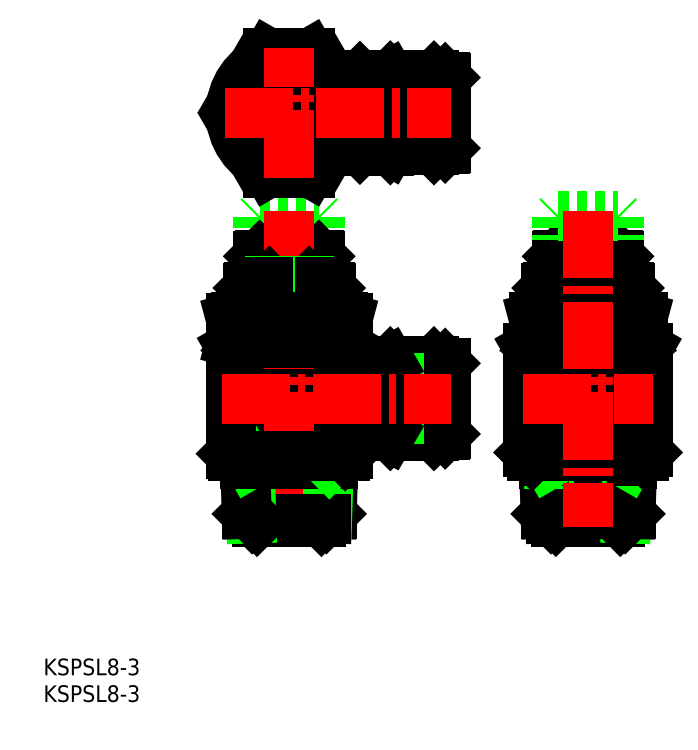
<metadata>
{"format":"dxf","ext":"dxf","renderer":"ezdxf+matplotlib","layout":"modelspace","background":"white","min_lineweight":24,"dpi":150}
</metadata>
<code>
0
SECTION
2
ENTITIES
0
CIRCLE
8
0
10
213
20
214.3
30
0
40
5.1
0
CIRCLE
8
0
10
213
20
214.3
30
0
40
6.8
0
CIRCLE
8
0
10
213
20
214.3
30
0
40
6.9
0
CIRCLE
8
0
10
213
20
214.3
30
0
40
7.15
0
CIRCLE
8
0
10
213
20
214.3
30
0
40
7.2
0
LINE
8
0
10
174.9
20
207.2
30
0
11
174.9
21
207.1
31
0
0
LINE
8
0
10
174.9
20
221.5
30
0
11
174.9
21
207.2
31
0
0
LINE
8
0
10
174.9
20
221.5
30
0
11
174.9
21
221.5
31
0
0
LINE
8
0
10
174.9
20
207.1
30
0
11
174.9
21
221.5
31
0
0
LINE
8
0
10
183.4
20
207.2
30
0
11
183.3
21
207.1
31
0
0
LINE
8
0
10
183.4
20
207.4
30
0
11
185.5
21
207.4
31
0
0
LINE
8
0
10
182.4
20
209.3
30
0
11
185.6
21
209.3
31
0
0
LINE
8
0
10
185.5
20
207.4
30
0
11
185.6
21
207.5
31
0
0
LINE
8
0
10
183.3
20
207.1
30
0
11
174.9
21
207.1
31
0
0
LINE
8
0
10
183.4
20
221.5
30
0
11
183.3
21
221.5
31
0
0
LINE
8
0
10
183.4
20
221.2
30
0
11
185.5
21
221.2
31
0
0
LINE
8
0
10
182.4
20
219.3
30
0
11
185.6
21
219.3
31
0
0
LINE
8
0
10
185.5
20
221.2
30
0
11
185.6
21
221.1
31
0
0
LINE
8
0
10
182.4
20
219.3
30
0
11
182.4
21
209.3
31
0
0
LINE
8
0
10
185.5
20
221.2
30
0
11
185.5
21
207.4
31
0
0
LINE
8
0
10
185.6
20
221.1
30
0
11
185.6
21
207.5
31
0
0
LINE
8
0
10
183.4
20
221.5
30
0
11
183.4
21
207.2
31
0
0
LINE
8
0
10
183.3
20
207.1
30
0
11
183.3
21
221.5
31
0
0
LINE
8
0
10
183.3
20
221.5
30
0
11
174.9
21
221.5
31
0
0
LINE
8
0
10
165.4
20
210.3
30
0
11
182.4
21
210.3
31
0
0
LINE
8
0
10
165.4
20
218.3
30
0
11
182.4
21
218.3
31
0
0
LINE
8
0
10
165.4
20
218.3
30
0
11
165.4
21
210.3
31
0
0
LINE
8
0
10
165.4
20
265.3
30
0
11
182.4
21
265.3
31
0
0
LINE
8
0
10
165.4
20
273.3
30
0
11
182.4
21
273.3
31
0
0
LINE
8
0
10
165.4
20
273.3
30
0
11
165.4
21
265.3
31
0
0
LINE
8
0
10
174.9
20
262.2
30
0
11
174.9
21
262.1
31
0
0
LINE
8
0
10
174.9
20
276.5
30
0
11
174.9
21
262.2
31
0
0
LINE
8
0
10
182.4
20
274.3
30
0
11
182.4
21
264.3
31
0
0
LINE
8
0
10
185.5
20
262.4
30
0
11
185.6
21
262.5
31
0
0
LINE
8
0
10
182.4
20
264.3
30
0
11
185.6
21
264.3
31
0
0
LINE
8
0
10
183.4
20
262.4
30
0
11
185.5
21
262.4
31
0
0
LINE
8
0
10
185.5
20
276.2
30
0
11
185.6
21
276.1
31
0
0
LINE
8
0
10
182.4
20
274.3
30
0
11
185.6
21
274.3
31
0
0
LINE
8
0
10
185.5
20
276.2
30
0
11
185.5
21
262.4
31
0
0
LINE
8
0
10
185.6
20
276.1
30
0
11
185.6
21
262.5
31
0
0
LINE
8
0
10
183.4
20
276.2
30
0
11
185.5
21
276.2
31
0
0
LINE
8
0
10
183.4
20
276.5
30
0
11
183.3
21
276.5
31
0
0
LINE
8
0
10
183.4
20
262.2
30
0
11
183.3
21
262.1
31
0
0
LINE
8
0
10
183.4
20
276.5
30
0
11
183.4
21
262.2
31
0
0
LINE
8
0
10
183.3
20
262.1
30
0
11
183.3
21
276.5
31
0
0
LINE
8
0
10
183.3
20
262.1
30
0
11
174.9
21
262.1
31
0
0
LINE
8
0
10
174.9
20
276.5
30
0
11
174.9
21
276.5
31
0
0
LINE
8
0
10
174.9
20
262.1
30
0
11
174.9
21
276.5
31
0
0
LINE
8
0
10
183.3
20
276.5
30
0
11
174.9
21
276.5
31
0
0
ARC
8
0
10
155.5
20
269.3
30
0
40
11.25
50
291
51
68.96
0
ARC
8
0
10
155.5
20
269.3
30
0
40
11.25
50
111
51
249
0
CIRCLE
8
0
10
155.5
20
269.3
30
0
40
5.7
0
CIRCLE
8
0
10
155.5
20
269.3
30
0
40
6
0
CIRCLE
8
0
10
155.5
20
269.3
30
0
40
7.8
0
CIRCLE
8
0
10
155.5
20
269.3
30
0
40
8
0
ARC
8
0
10
176.3
20
214.3
30
0
40
11.42
50
146.8
51
213.2
0
CIRCLE
8
0
10
213
20
214.3
30
0
40
4.1
0
ARC
8
0
10
218.2
20
255.6
30
0
40
30.54
50
263.4
51
276.6
0
LINE
8
0
10
223.5
20
225.2
30
0
11
221.7
21
225.2
31
0
0
ARC
8
0
10
218.2
20
199.4
30
0
40
30.54
50
83.42
51
96.58
0
LINE
8
0
10
221.7
20
225.2
30
0
11
221.7
21
229.8
31
0
0
LINE
8
0
10
223.5
20
229.8
30
0
11
221.7
21
229.8
31
0
0
LINE
8
0
10
223.5
20
230
30
0
11
223.5
21
225
31
0
0
LINE
8
0
10
223.3
20
230
30
0
11
223.5
21
230
31
0
0
LINE
8
0
10
211.2
20
229.8
30
0
11
214.7
21
229.8
31
0
0
ARC
8
0
10
207.7
20
255.6
30
0
40
30.54
50
263.4
51
276.6
0
ARC
8
0
10
207.7
20
199.4
30
0
40
30.54
50
83.42
51
96.58
0
LINE
8
0
10
202.5
20
229.8
30
0
11
204.2
21
229.8
31
0
0
LINE
8
0
10
214.7
20
225.2
30
0
11
214.7
21
229.8
31
0
0
LINE
8
0
10
211.2
20
225.2
30
0
11
211.2
21
229.8
31
0
0
LINE
8
0
10
204.2
20
225.2
30
0
11
204.2
21
229.8
31
0
0
LINE
8
0
10
202.5
20
230
30
0
11
202.5
21
225
31
0
0
LINE
8
CENTER
10
203.6
20
197
30
0
11
222.3
21
197
31
0
0
LINE
8
CENTER
10
146.1
20
197
30
0
11
164.8
21
197
31
0
0
LINE
8
0
10
214.7
20
225.2
30
0
11
211.2
21
225.2
31
0
0
LINE
8
0
10
202.5
20
225.2
30
0
11
204.2
21
225.2
31
0
0
LINE
8
0
10
202.5
20
225
30
0
11
223.5
21
225
31
0
0
LINE
8
0
10
204.5
20
201.7
30
0
11
221.4
21
201.7
31
0
0
LINE
8
0
10
204.5
20
202.4
30
0
11
204.8
21
192.1
31
0
0
LINE
8
0
10
206.3
20
191.1
30
0
11
206.8
21
190.6
31
0
0
LINE
8
0
10
205.3
20
201.7
30
0
11
205.7
21
191.3
31
0
0
LINE
8
0
10
204.8
20
192.1
30
0
11
205.8
21
191.1
31
0
0
LINE
8
0
10
205.8
20
191.1
30
0
11
220.1
21
191.1
31
0
0
LINE
8
0
10
206.8
20
190.6
30
0
11
219.2
21
190.6
31
0
0
LINE
8
0
10
220.6
20
201.7
30
0
11
220.3
21
191.3
31
0
0
LINE
8
0
10
221.5
20
202.4
30
0
11
221.1
21
192.1
31
0
0
LINE
8
0
10
219.7
20
191.1
30
0
11
219.2
21
190.6
31
0
0
LINE
8
0
10
221.1
20
192.1
30
0
11
220.1
21
191.1
31
0
0
LINE
8
0
10
204.8
20
192.1
30
0
11
221.1
21
192.1
31
0
0
LINE
8
0
10
221.5
20
203.2
30
0
11
220.6
21
201.7
31
0
0
LINE
8
0
10
221.5
20
203.2
30
0
11
221.5
21
202.4
31
0
0
LINE
8
0
10
204.5
20
203.2
30
0
11
204.5
21
202.4
31
0
0
LINE
8
0
10
204.5
20
203.2
30
0
11
205.3
21
201.7
31
0
0
LINE
8
0
10
202.7
20
230
30
0
11
202.5
21
230
31
0
0
LINE
8
0
10
202.7
20
230
30
0
11
223.3
21
230
31
0
0
LINE
8
0
10
206.5
20
232.3
30
0
11
206
21
231.8
31
0
0
LINE
8
0
10
206
20
231.8
30
0
11
206
21
230
31
0
0
LINE
8
0
10
219.5
20
232.3
30
0
11
220
21
231.8
31
0
0
LINE
8
0
10
220
20
231.8
30
0
11
220
21
230
31
0
0
LINE
8
0
10
209
20
236.8
30
0
11
209
21
235.8
31
0
0
LINE
8
0
10
209.2
20
237
30
0
11
209.2
21
235.8
31
0
0
LINE
8
0
10
209.1
20
237
30
0
11
209
21
236.8
31
0
0
LINE
8
0
10
217
20
236.8
30
0
11
217
21
235.8
31
0
0
LINE
8
0
10
216.7
20
237
30
0
11
216.7
21
235.8
31
0
0
LINE
8
0
10
216.8
20
237
30
0
11
217
21
236.8
31
0
0
LINE
8
0
10
217
20
236.8
30
0
11
209
21
236.8
31
0
0
LINE
8
0
10
205.2
20
235.8
30
0
11
205
21
235.6
31
0
0
LINE
8
0
10
205.2
20
232.3
30
0
11
205
21
232.5
31
0
0
LINE
8
0
10
205
20
232.5
30
0
11
205
21
235.6
31
0
0
LINE
8
0
10
220.8
20
232.3
30
0
11
205.2
21
232.3
31
0
0
LINE
8
0
10
221
20
232.5
30
0
11
205
21
232.5
31
0
0
LINE
8
0
10
221
20
232.5
30
0
11
221
21
235.6
31
0
0
LINE
8
0
10
220.8
20
235.8
30
0
11
205.2
21
235.8
31
0
0
LINE
8
0
10
220.8
20
235.8
30
0
11
221
21
235.6
31
0
0
LINE
8
0
10
220.8
20
232.3
30
0
11
221
21
232.5
31
0
0
LINE
8
0
10
205
20
235.6
30
0
11
221
21
235.6
31
0
0
LINE
8
0
10
207
20
241.7
30
0
11
207
21
237.3
31
0
0
LINE
8
0
10
207.3
20
242
30
0
11
207
21
241.7
31
0
0
LINE
8
0
10
207
20
237.3
30
0
11
207.3
21
237
31
0
0
LINE
8
0
10
219
20
241.7
30
0
11
219
21
237.3
31
0
0
LINE
8
0
10
218.7
20
242
30
0
11
219
21
241.7
31
0
0
LINE
8
0
10
219
20
237.3
30
0
11
218.7
21
237
31
0
0
LINE
8
0
10
207
20
241.7
30
0
11
219
21
241.7
31
0
0
LINE
8
0
10
207
20
237.3
30
0
11
219
21
237.3
31
0
0
LINE
8
0
10
207.3
20
242
30
0
11
218.7
21
242
31
0
0
LINE
8
0
10
207.3
20
237
30
0
11
218.7
21
237
31
0
0
LINE
8
0
10
207
20
249.2
30
0
11
207
21
244.8
31
0
0
LINE
8
0
10
207.3
20
249.5
30
0
11
218.7
21
249.5
31
0
0
LINE
8
0
10
207.3
20
249.5
30
0
11
207
21
249.2
31
0
0
LINE
8
0
10
218.7
20
249.5
30
0
11
219
21
249.2
31
0
0
LINE
8
0
10
219
20
249.2
30
0
11
219
21
244.8
31
0
0
LINE
8
0
10
206
20
231.8
30
0
11
220
21
231.8
31
0
0
LINE
8
0
10
160.2
20
203.7
30
0
11
160.2
21
224.2
31
0
0
LINE
8
0
10
159.5
20
203.7
30
0
11
159.5
21
224.2
31
0
0
LINE
8
0
10
151.5
20
203.7
30
0
11
151.5
21
224.2
31
0
0
LINE
8
0
10
150.7
20
203.7
30
0
11
150.7
21
224.2
31
0
0
LINE
8
0
10
174.7
20
221.6
30
0
11
174.7
21
207.1
31
0
0
LINE
8
0
10
169.2
20
220.8
30
0
11
169.2
21
208.1
31
0
0
LINE
8
0
10
167.7
20
219.5
30
0
11
167.7
21
209.4
31
0
0
ARC
8
0
10
155.5
20
189.3
30
0
40
40.69
50
84.3
51
95.7
0
ARC
8
0
10
155.5
20
265.7
30
0
40
40.69
50
264.3
51
275.7
0
LINE
8
0
10
162.5
20
225.2
30
0
11
159.5
21
225.2
31
0
0
ARC
8
0
10
164.6
20
235.3
30
0
40
10.25
50
258.6
51
281.4
0
LINE
8
0
10
166.7
20
225.2
30
0
11
166.6
21
225.2
31
0
0
LINE
8
0
10
162.5
20
229.8
30
0
11
159.5
21
229.8
31
0
0
LINE
8
0
10
159.5
20
225.2
30
0
11
159.5
21
229.8
31
0
0
LINE
8
0
10
162.5
20
225.2
30
0
11
162.5
21
229.8
31
0
0
ARC
8
0
10
164.6
20
219.7
30
0
40
10.25
50
78.63
51
101.4
0
LINE
8
0
10
166.6
20
225.2
30
0
11
166.6
21
229.8
31
0
0
LINE
8
0
10
166.7
20
229.8
30
0
11
166.6
21
229.8
31
0
0
ARC
8
0
10
146.4
20
235.3
30
0
40
10.25
50
258.6
51
281.4
0
ARC
8
0
10
146.4
20
219.7
30
0
40
10.25
50
78.63
51
101.4
0
LINE
8
0
10
148.4
20
225.2
30
0
11
151.4
21
225.2
31
0
0
LINE
8
0
10
148.4
20
229.8
30
0
11
151.4
21
229.8
31
0
0
LINE
8
0
10
151.4
20
225.2
30
0
11
151.4
21
229.8
31
0
0
LINE
8
0
10
148.4
20
225.2
30
0
11
148.4
21
229.8
31
0
0
LINE
8
0
10
144.3
20
225.2
30
0
11
144.3
21
229.8
31
0
0
LINE
8
0
10
147.3
20
192.1
30
0
11
163.6
21
192.1
31
0
0
LINE
8
0
10
144.2
20
203.7
30
0
11
166.7
21
203.7
31
0
0
LINE
8
0
10
144.2
20
224.2
30
0
11
166.7
21
224.2
31
0
0
LINE
8
0
10
145
20
224.7
30
0
11
165.9
21
224.7
31
0
0
LINE
8
0
10
144.2
20
225.2
30
0
11
144.3
21
225.2
31
0
0
LINE
8
0
10
144.2
20
229.8
30
0
11
144.3
21
229.8
31
0
0
LINE
8
0
10
148.5
20
231.8
30
0
11
162.5
21
231.8
31
0
0
LINE
8
0
10
161.5
20
249.2
30
0
11
161.5
21
244.8
31
0
0
LINE
8
0
10
161.2
20
249.5
30
0
11
161.5
21
249.2
31
0
0
LINE
8
0
10
149.8
20
249.5
30
0
11
149.5
21
249.2
31
0
0
LINE
8
0
10
149.8
20
249.5
30
0
11
161.2
21
249.5
31
0
0
LINE
8
0
10
149.5
20
249.2
30
0
11
149.5
21
244.8
31
0
0
LINE
8
0
10
149.8
20
237
30
0
11
161.2
21
237
31
0
0
LINE
8
0
10
149.8
20
242
30
0
11
161.2
21
242
31
0
0
LINE
8
0
10
149.5
20
237.3
30
0
11
161.5
21
237.3
31
0
0
LINE
8
0
10
149.5
20
241.7
30
0
11
161.5
21
241.7
31
0
0
LINE
8
0
10
161.5
20
237.3
30
0
11
161.2
21
237
31
0
0
LINE
8
0
10
161.2
20
242
30
0
11
161.5
21
241.7
31
0
0
LINE
8
0
10
161.5
20
241.7
30
0
11
161.5
21
237.3
31
0
0
LINE
8
0
10
149.5
20
237.3
30
0
11
149.8
21
237
31
0
0
LINE
8
0
10
149.8
20
242
30
0
11
149.5
21
241.7
31
0
0
LINE
8
0
10
149.5
20
241.7
30
0
11
149.5
21
237.3
31
0
0
LINE
8
0
10
147.5
20
235.6
30
0
11
163.5
21
235.6
31
0
0
LINE
8
0
10
163.3
20
232.3
30
0
11
163.5
21
232.5
31
0
0
LINE
8
0
10
163.3
20
235.8
30
0
11
163.5
21
235.6
31
0
0
LINE
8
0
10
163.3
20
235.8
30
0
11
147.7
21
235.8
31
0
0
LINE
8
0
10
163.5
20
232.5
30
0
11
163.5
21
235.6
31
0
0
LINE
8
0
10
163.5
20
232.5
30
0
11
147.5
21
232.5
31
0
0
LINE
8
0
10
163.3
20
232.3
30
0
11
147.7
21
232.3
31
0
0
LINE
8
0
10
147.5
20
232.5
30
0
11
147.5
21
235.6
31
0
0
LINE
8
0
10
147.7
20
232.3
30
0
11
147.5
21
232.5
31
0
0
LINE
8
0
10
147.7
20
235.8
30
0
11
147.5
21
235.6
31
0
0
LINE
8
CENTER
10
155.5
20
250.5
30
0
11
155.5
21
189.6
31
0
0
LINE
8
0
10
159.5
20
236.8
30
0
11
151.5
21
236.8
31
0
0
LINE
8
0
10
159.3
20
237
30
0
11
159.5
21
236.8
31
0
0
LINE
8
0
10
159.2
20
237
30
0
11
159.2
21
235.8
31
0
0
LINE
8
0
10
159.5
20
236.8
30
0
11
159.5
21
235.8
31
0
0
LINE
8
0
10
151.6
20
237
30
0
11
151.5
21
236.8
31
0
0
LINE
8
0
10
151.7
20
237
30
0
11
151.7
21
235.8
31
0
0
LINE
8
0
10
151.5
20
236.8
30
0
11
151.5
21
235.8
31
0
0
LINE
8
0
10
148.4
20
260.6
30
0
11
144.3
21
267.6
31
0
0
LINE
8
0
10
159.5
20
258.8
30
0
11
151.4
21
258.8
31
0
0
LINE
8
0
10
166.6
20
267.6
30
0
11
162.5
21
260.6
31
0
0
CIRCLE
8
0
10
155.5
20
269.3
30
0
40
10.3
0
LINE
8
0
10
166.6
20
271.1
30
0
11
162.5
21
278.1
31
0
0
LINE
8
0
10
159.5
20
279.8
30
0
11
151.4
21
279.8
31
0
0
LINE
8
0
10
148.4
20
278.1
30
0
11
144.3
21
271.1
31
0
0
LINE
8
0
10
162.5
20
231.8
30
0
11
162.5
21
230
31
0
0
LINE
8
0
10
162
20
232.3
30
0
11
162.5
21
231.8
31
0
0
LINE
8
0
10
148.5
20
231.8
30
0
11
148.5
21
230
31
0
0
LINE
8
0
10
149
20
232.3
30
0
11
148.5
21
231.8
31
0
0
LINE
8
0
10
163.6
20
192.1
30
0
11
162.6
21
191.1
31
0
0
LINE
8
0
10
162.2
20
191.1
30
0
11
161.7
21
190.6
31
0
0
LINE
8
0
10
164
20
203.2
30
0
11
163.1
21
201.7
31
0
0
LINE
8
0
10
164
20
203.2
30
0
11
164
21
202.4
31
0
0
LINE
8
0
10
164
20
202.4
30
0
11
163.6
21
192.1
31
0
0
LINE
8
0
10
163.1
20
201.7
30
0
11
162.8
21
191.3
31
0
0
LINE
8
0
10
149.3
20
190.6
30
0
11
161.7
21
190.6
31
0
0
LINE
8
0
10
148.3
20
191.1
30
0
11
162.6
21
191.1
31
0
0
LINE
8
0
10
147.3
20
192.1
30
0
11
148.3
21
191.1
31
0
0
LINE
8
0
10
147.8
20
201.7
30
0
11
148.2
21
191.3
31
0
0
LINE
8
0
10
148.8
20
191.1
30
0
11
149.3
21
190.6
31
0
0
LINE
8
0
10
147
20
203.2
30
0
11
147
21
202.4
31
0
0
LINE
8
0
10
147
20
202.4
30
0
11
147.3
21
192.1
31
0
0
LINE
8
0
10
147
20
203.2
30
0
11
147.8
21
201.7
31
0
0
LINE
8
0
10
147
20
201.7
30
0
11
163.9
21
201.7
31
0
0
LINE
8
0
10
145
20
225
30
0
11
166
21
225
31
0
0
LINE
8
0
10
145.2
20
230
30
0
11
165.8
21
230
31
0
0
LINE
8
0
10
144.2
20
229.8
30
0
11
144.2
21
225.2
31
0
0
LINE
8
0
10
145.2
20
230
30
0
11
144.2
21
229.8
31
0
0
LINE
8
0
10
145
20
225
30
0
11
144.2
21
225.2
31
0
0
LINE
8
0
10
166
20
225
30
0
11
166.7
21
225.2
31
0
0
LINE
8
0
10
165.8
20
230
30
0
11
166.7
21
229.8
31
0
0
LINE
8
0
10
166.7
20
229.8
30
0
11
166.7
21
225.2
31
0
0
INSERT
8
0
2
*X8
10
0
20
0
30
0
0
LINE
8
0
10
202.5
20
224.7
30
0
11
223.4
21
224.7
31
0
0
LINE
8
0
10
201.5
20
204
30
0
11
224.5
21
204
31
0
0
LINE
8
0
10
223.2
20
224.1
30
0
11
223.2
21
204
31
0
0
LINE
8
0
10
224.5
20
224.1
30
0
11
224.5
21
204
31
0
0
LINE
8
0
10
201.5
20
224.1
30
0
11
224.5
21
224.1
31
0
0
LINE
8
0
10
202.8
20
224.1
30
0
11
202.8
21
204
31
0
0
LINE
8
0
10
201.5
20
224.1
30
0
11
201.5
21
204
31
0
0
LINE
8
0
10
159.5
20
257.8
30
0
11
160.2
21
259.1
31
0
0
LINE
8
0
10
151.5
20
257.8
30
0
11
150.7
21
259.1
31
0
0
LINE
8
0
10
151.5
20
257.8
30
0
11
159.5
21
257.8
31
0
0
LINE
8
0
10
159.5
20
280.8
30
0
11
160.2
21
279.5
31
0
0
LINE
8
0
10
151.5
20
280.8
30
0
11
150.7
21
279.5
31
0
0
ARC
8
0
10
165.7
20
276.1
30
0
40
1
50
213.4
51
270
0
ARC
8
0
10
165.7
20
262.6
30
0
40
1
50
90
51
146.6
0
LINE
8
0
10
151.5
20
280.8
30
0
11
159.5
21
280.8
31
0
0
LINE
8
0
10
223.4
20
224.7
30
0
11
224.5
21
224.1
31
0
0
LINE
8
0
10
223.2
20
225
30
0
11
223.4
21
224.7
31
0
0
LINE
8
0
10
223.7
20
203.2
30
0
11
224.5
21
204
31
0
0
LINE
8
0
10
202.2
20
203.2
30
0
11
223.7
21
203.2
31
0
0
LINE
8
0
10
202.2
20
203.2
30
0
11
201.5
21
204
31
0
0
LINE
8
0
10
202.7
20
225
30
0
11
202.5
21
224.7
31
0
0
LINE
8
0
10
202.5
20
224.7
30
0
11
201.5
21
224.1
31
0
0
LINE
8
0
10
166.7
20
208.1
30
0
11
166.7
21
203.7
31
0
0
LINE
8
0
10
166.2
20
203.2
30
0
11
166.7
21
203.7
31
0
0
LINE
8
0
10
144.7
20
203.2
30
0
11
166.2
21
203.2
31
0
0
LINE
8
0
10
166.7
20
224.2
30
0
11
166.7
21
220.6
31
0
0
LINE
8
0
10
165.9
20
224.7
30
0
11
166.7
21
224.2
31
0
0
LINE
8
0
10
165.7
20
225
30
0
11
165.9
21
224.7
31
0
0
LINE
8
0
10
144.7
20
203.2
30
0
11
144.2
21
203.7
31
0
0
LINE
8
0
10
145.2
20
225
30
0
11
145
21
224.7
31
0
0
LINE
8
0
10
144.2
20
224.2
30
0
11
144.2
21
203.7
31
0
0
LINE
8
0
10
145
20
224.7
30
0
11
144.2
21
224.2
31
0
0
LINE
8
CENTER
10
155.5
20
256.8
30
0
11
155.5
21
281.8
31
0
0
CIRCLE
8
0
10
213
20
214.3
30
0
40
7.25
0
LINE
8
0
10
174.9
20
221.3
30
0
11
174.7
21
221.6
31
0
0
LINE
8
0
10
174.7
20
207.1
30
0
11
174.9
21
207.3
31
0
0
LINE
8
0
10
174.9
20
276.3
30
0
11
174.7
21
276.6
31
0
0
LINE
8
0
10
174.7
20
276.6
30
0
11
174.7
21
262.1
31
0
0
LINE
8
0
10
174.7
20
262.1
30
0
11
174.9
21
262.3
31
0
0
ARC
8
0
10
167.5
20
208.1
30
0
40
0.5
50
45
51
90
0
ARC
8
0
10
169.4
20
207.6
30
0
40
0.5
50
225
51
270
0
LINE
8
0
10
167.9
20
208.4
30
0
11
169.1
21
207.2
31
0
0
ARC
8
0
10
167.2
20
208.1
30
0
40
0.5
50
90
51
180
0
LINE
8
0
10
167.2
20
208.6
30
0
11
167.5
21
208.6
31
0
0
LINE
8
0
10
169.4
20
207.1
30
0
11
174.7
21
207.1
31
0
0
ARC
8
0
10
167.5
20
220.6
30
0
40
0.5
50
270
51
315
0
ARC
8
0
10
169.4
20
221.1
30
0
40
0.5
50
90
51
135
0
LINE
8
0
10
167.9
20
220.2
30
0
11
169.1
21
221.4
31
0
0
ARC
8
0
10
167.2
20
220.6
30
0
40
0.5
50
180
51
270
0
LINE
8
0
10
167.2
20
220.1
30
0
11
167.5
21
220.1
31
0
0
LINE
8
0
10
169.4
20
221.6
30
0
11
174.7
21
221.6
31
0
0
LINE
8
0
10
169.2
20
275.8
30
0
11
169.2
21
263.1
31
0
0
LINE
8
0
10
167.7
20
274.5
30
0
11
167.7
21
264.4
31
0
0
LINE
8
0
10
169.4
20
262.1
30
0
11
174.7
21
262.1
31
0
0
ARC
8
0
10
169.4
20
262.6
30
0
40
0.5
50
225
51
270
0
LINE
8
0
10
167.9
20
263.4
30
0
11
169.1
21
262.2
31
0
0
ARC
8
0
10
167.5
20
263.1
30
0
40
0.5
50
45
51
90
0
LINE
8
0
10
165.7
20
263.6
30
0
11
167.5
21
263.6
31
0
0
ARC
8
0
10
169.4
20
276.1
30
0
40
0.5
50
90
51
135
0
LINE
8
0
10
169.4
20
276.6
30
0
11
174.7
21
276.6
31
0
0
ARC
8
0
10
167.5
20
275.6
30
0
40
0.5
50
270
51
315
0
LINE
8
0
10
167.9
20
275.2
30
0
11
169.1
21
276.4
31
0
0
LINE
8
0
10
165.7
20
275.1
30
0
11
167.5
21
275.1
31
0
0
LINE
8
CENTER
10
143.2
20
269.3
30
0
11
186.6
21
269.3
31
0
0
LINE
8
CENTER
10
142.6
20
214.3
30
0
11
186.6
21
214.3
31
0
0
LINE
8
CENTER
10
200.5
20
214.3
30
0
11
225.5
21
214.3
31
0
0
LINE
8
CENTER
10
213
20
250.5
30
0
11
213
21
189.6
31
0
0
TEXT
8
0
10
108.2
20
161.1
30
0
40
3.2
1
KSPSL8-3
0
TEXT
8
0
10
108.2
20
156
30
0
40
3.2
1
KSPSL8-3
0
VIEWPORT
8
0
10
5.614
20
3.902
30
0
40
9.313
41
6.293
68
     1
69
     1
0
VIEWPORT
8
0
10
5.614
20
3.902
30
0
40
8.982
41
6.243
68
     2
69
     2
0
ENDSEC
0
EOF

</code>
